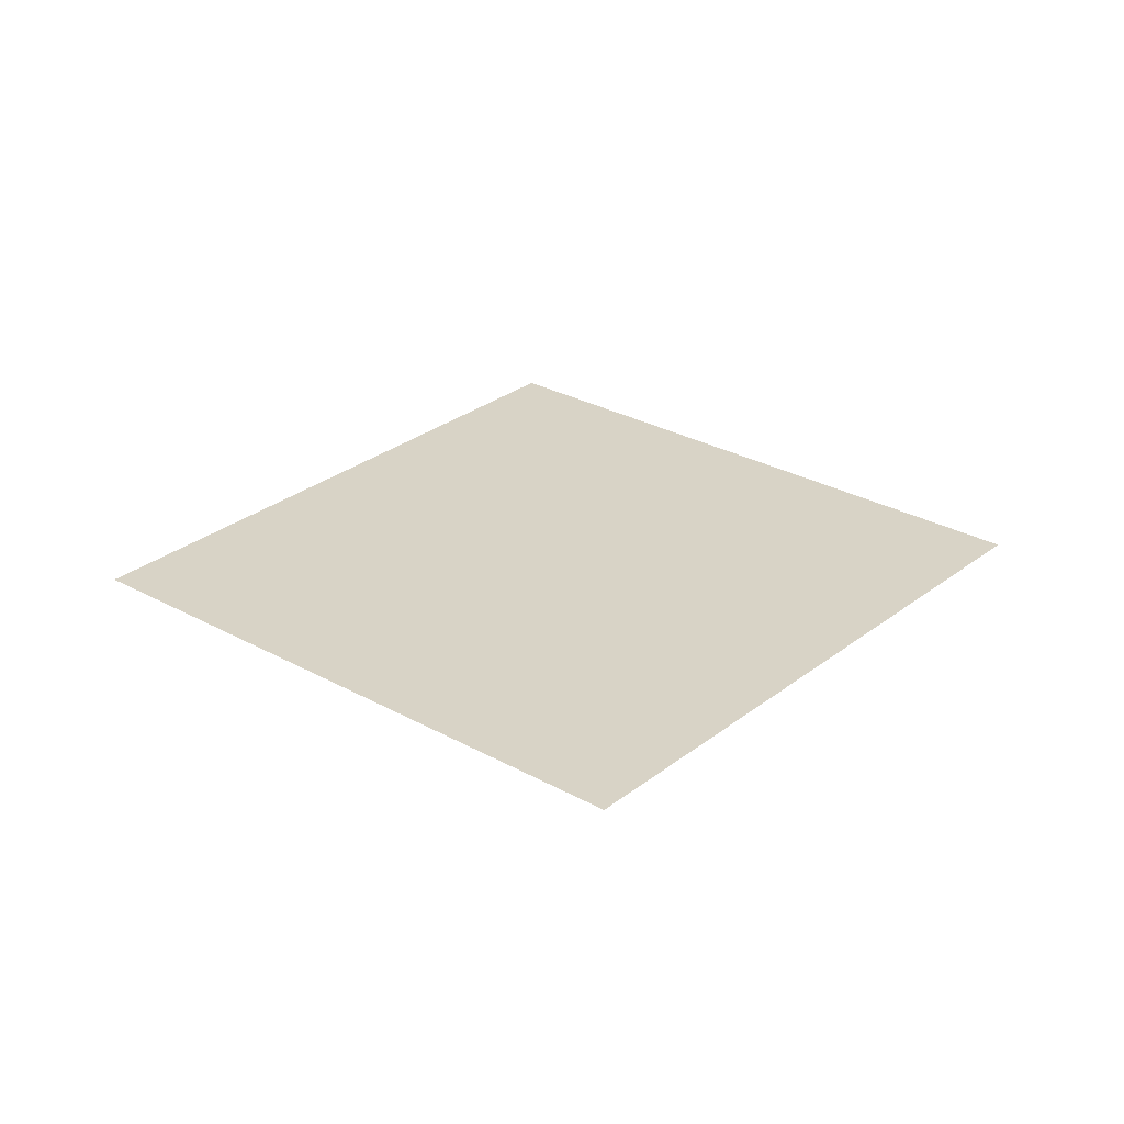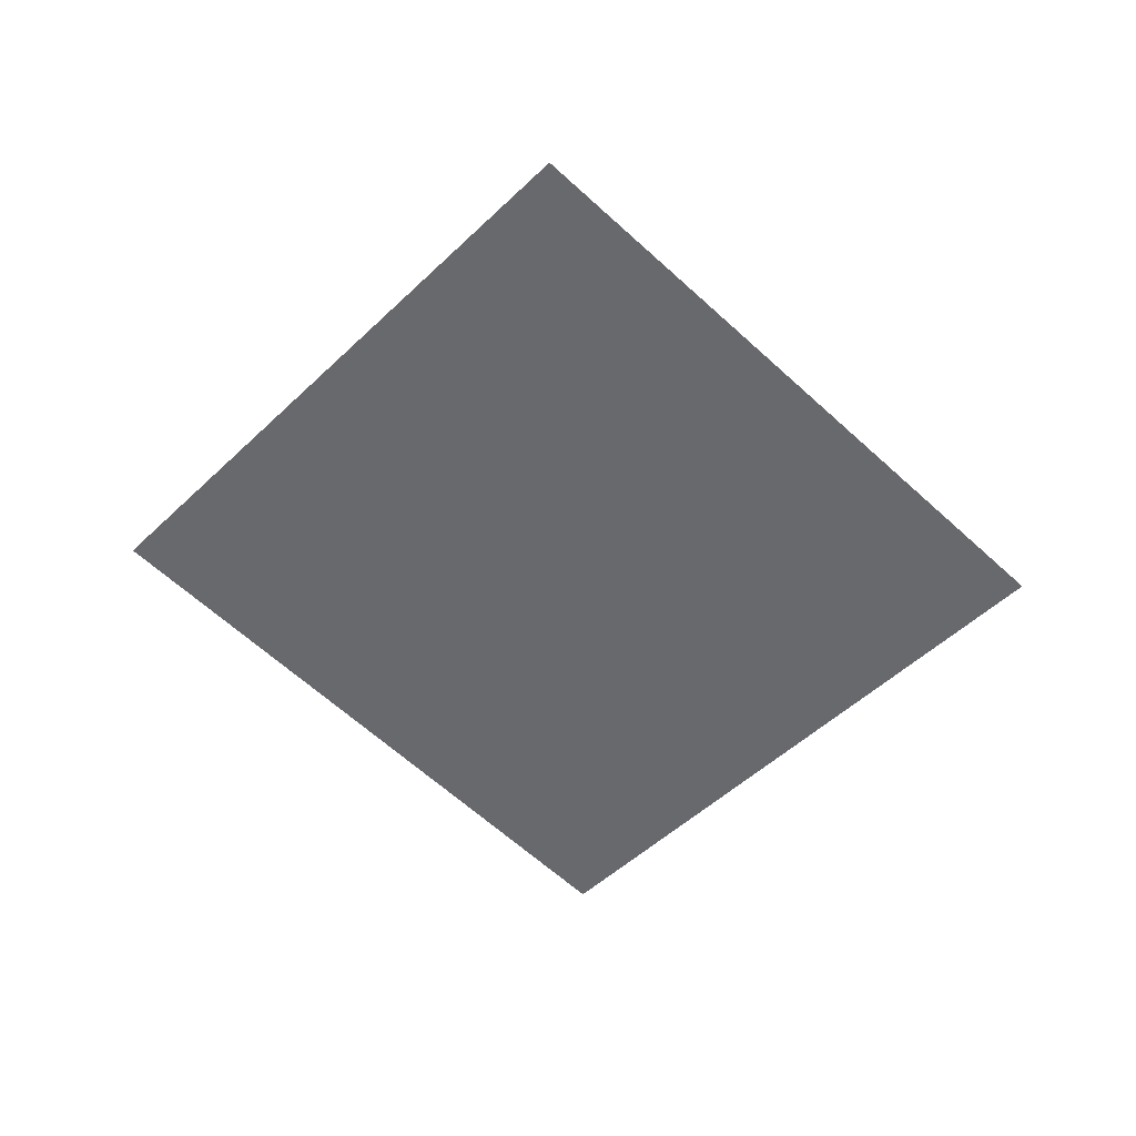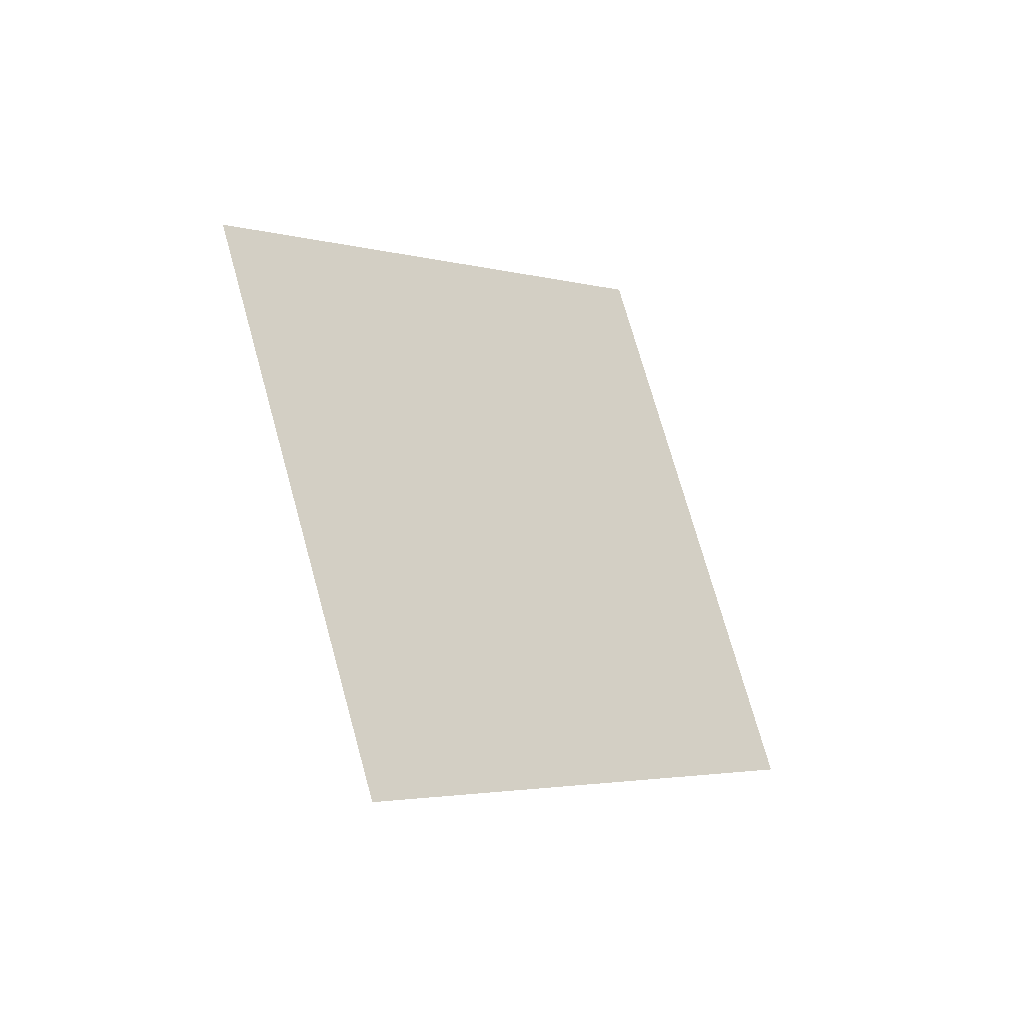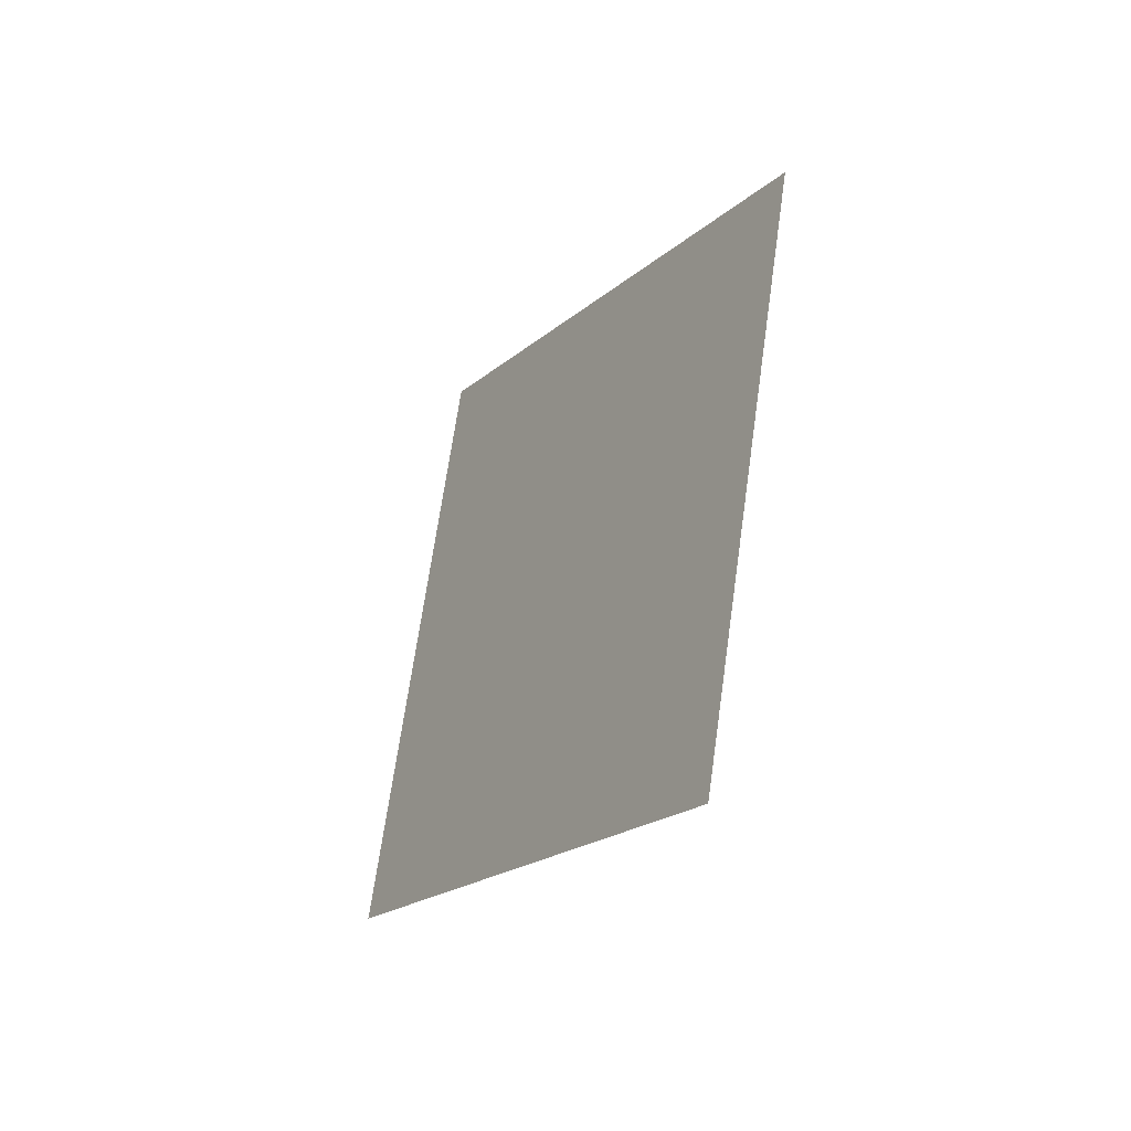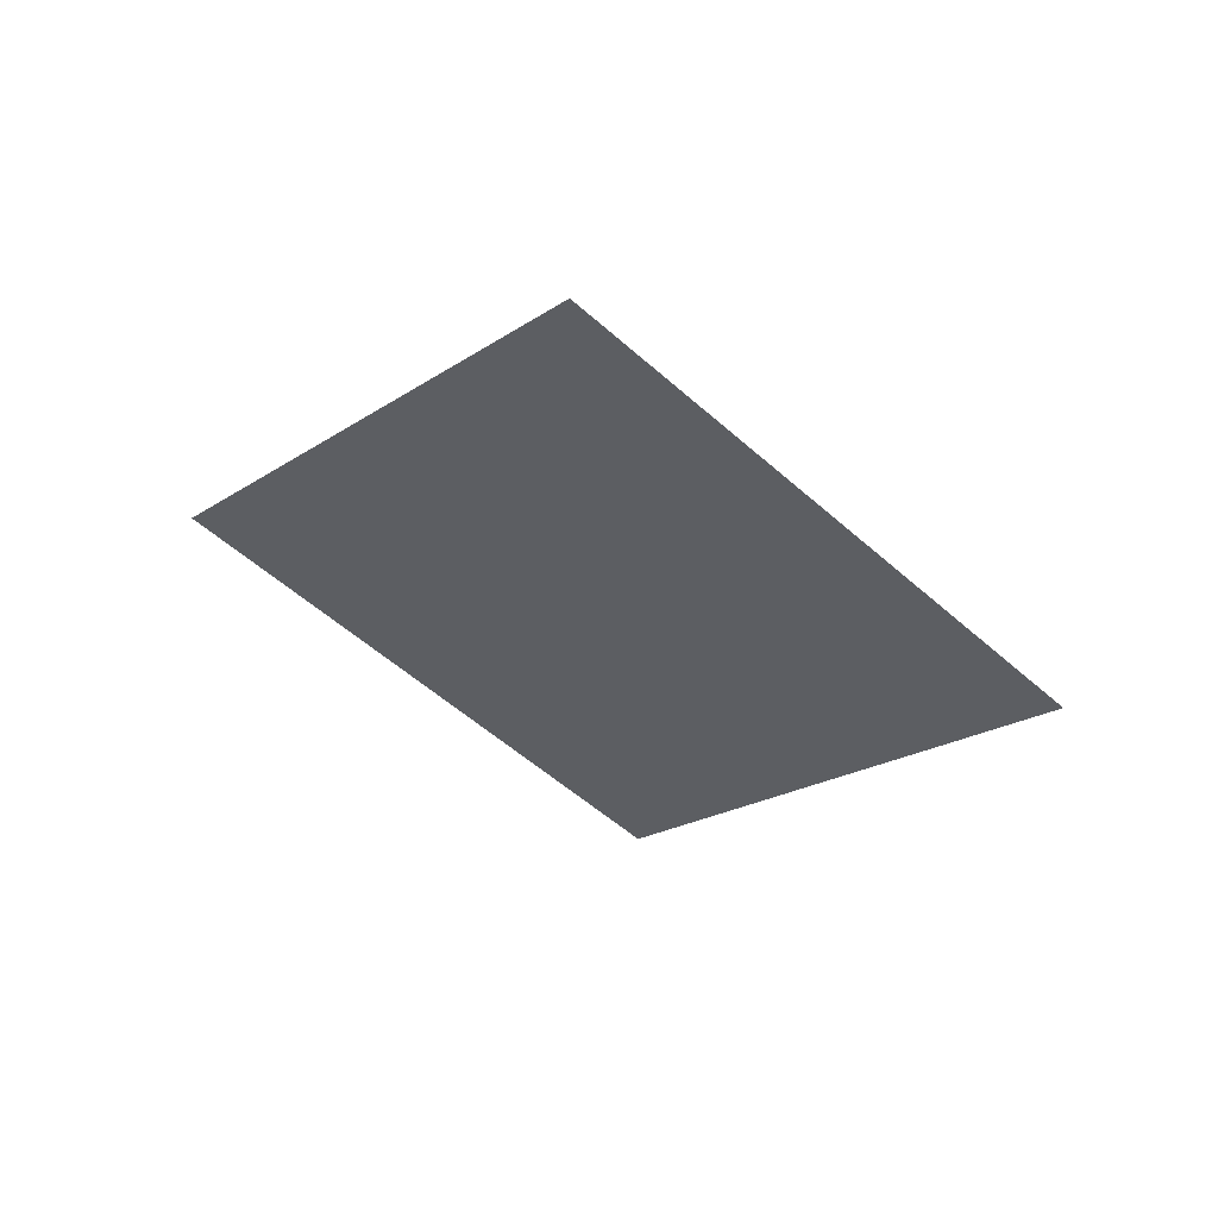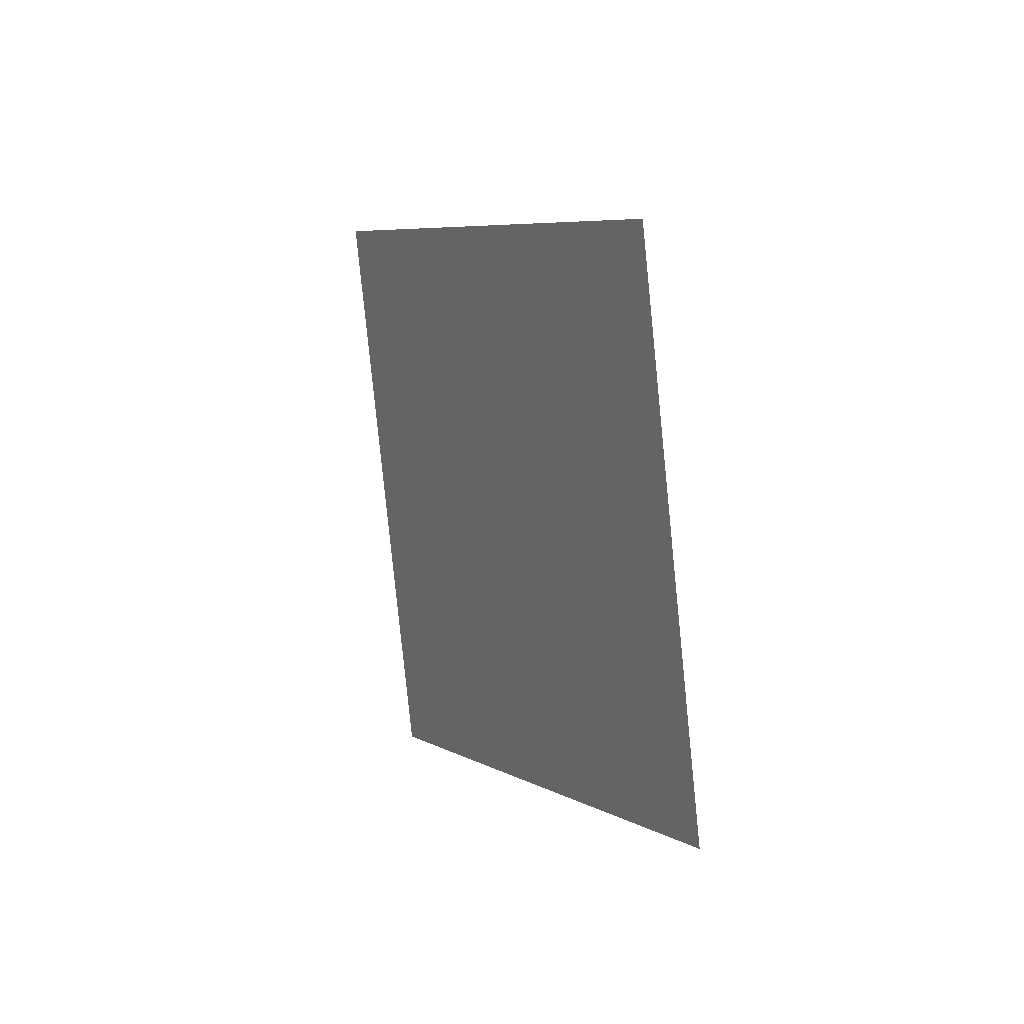
<metadata>
{"format":"obj","ext":"obj","renderer":"f3d","projection":"perspective","resolution":1024,"background":"white","views":[{"elev":-41.9,"azim":-94.6,"up":"+Y"},{"elev":56.5,"azim":-87.5,"up":"+Y"},{"elev":-60.1,"azim":39.6,"up":"+Y"},{"elev":-75.5,"azim":149.0,"up":"+Y"},{"elev":51.3,"azim":-92.4,"up":"+Z"},{"elev":61.6,"azim":-28.2,"up":"+Y"}]}
</metadata>
<code>
o Plane.040_Plane.920
v -1.854 -1.017 -1.783
v -1.493 -0.2426 -2.726
v -1.592 -0.1067 -0.9343
v -1.231 0.6679 -1.877
f 2 3 1
f 2 4 3

</code>
